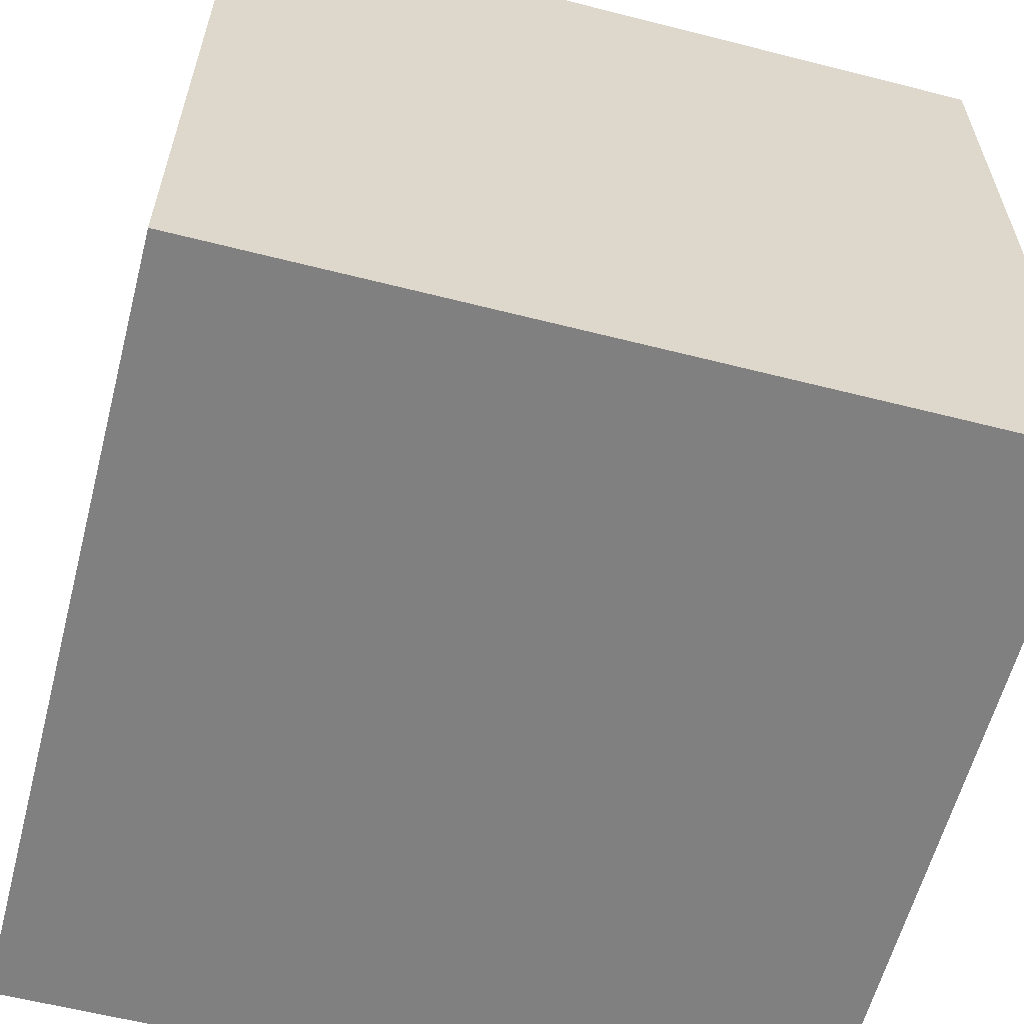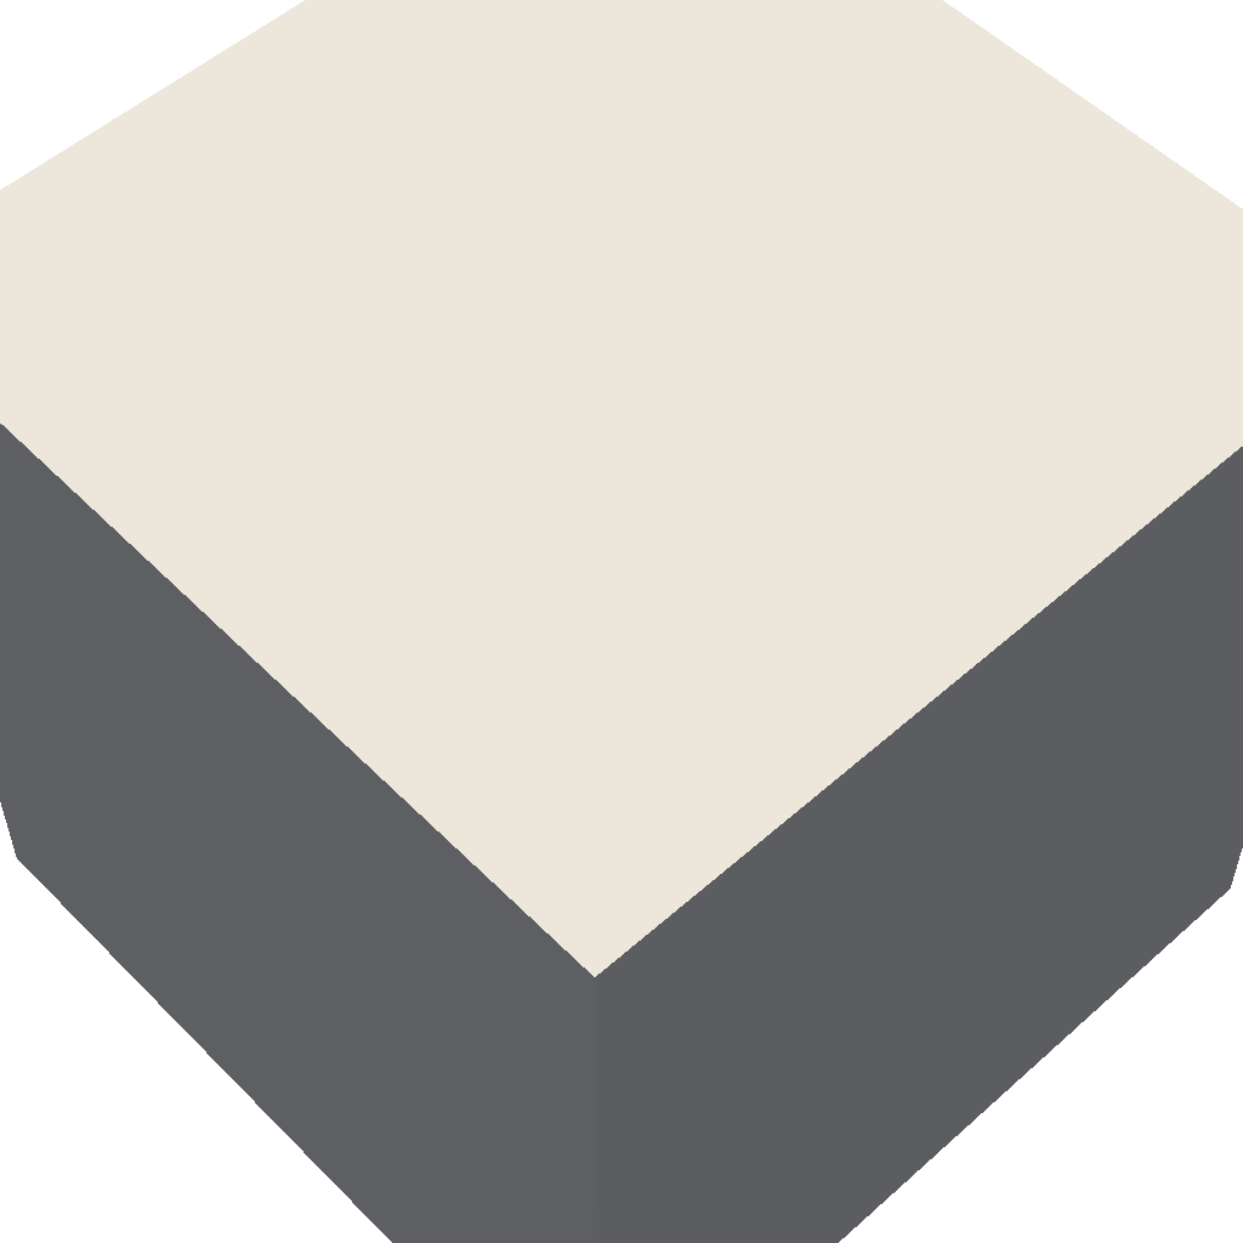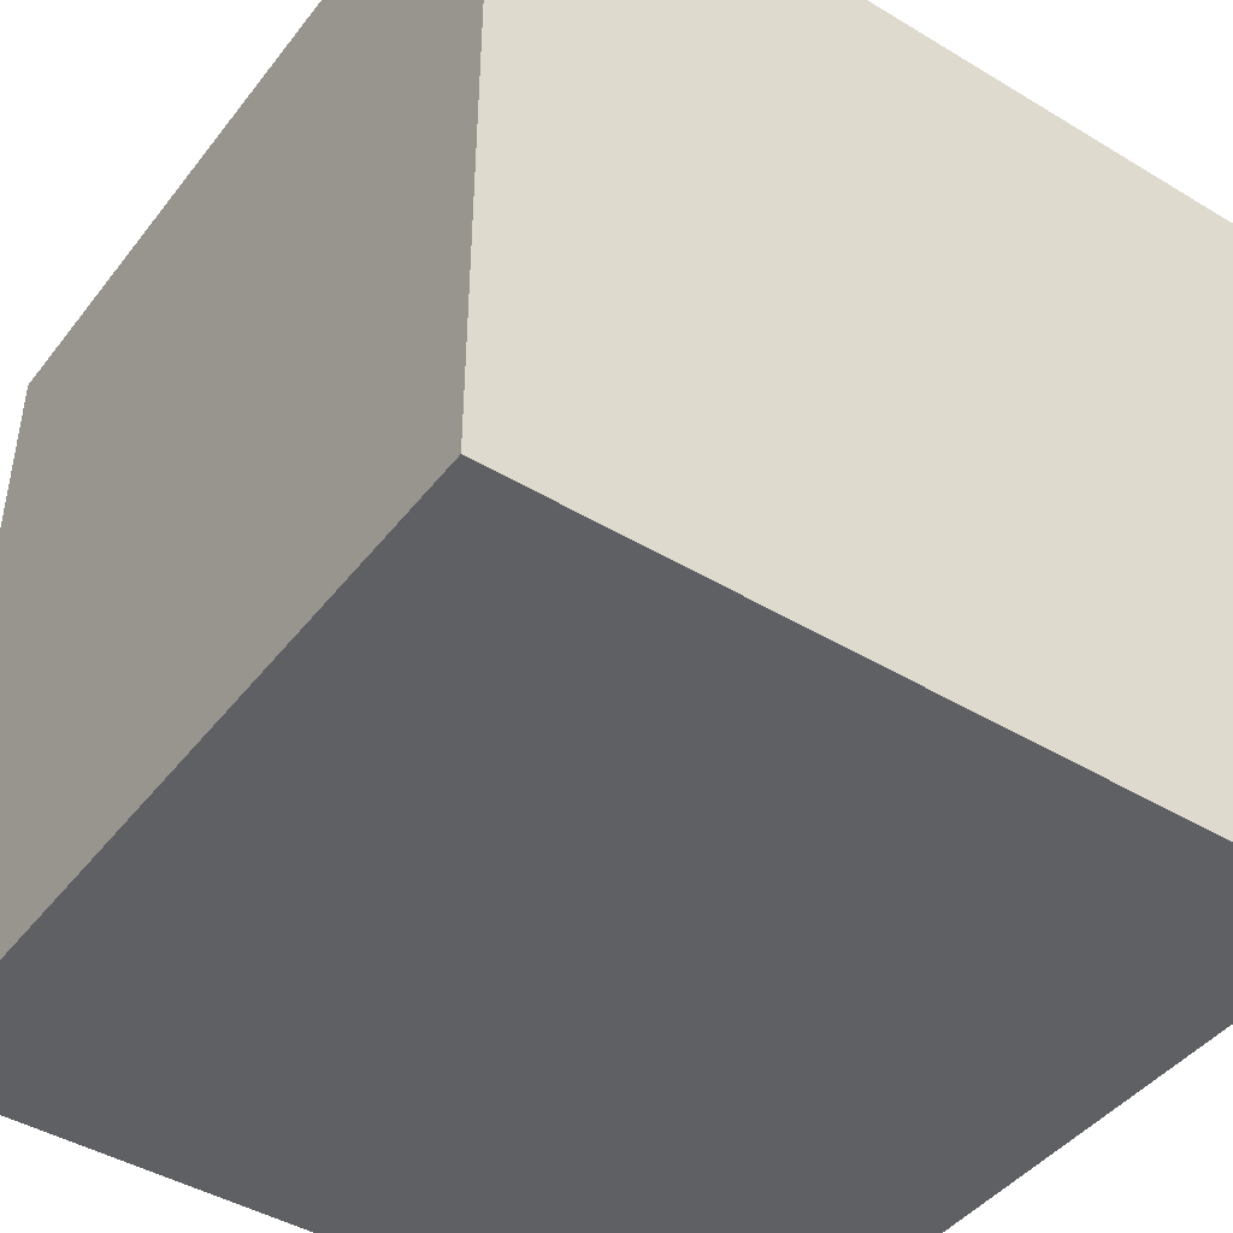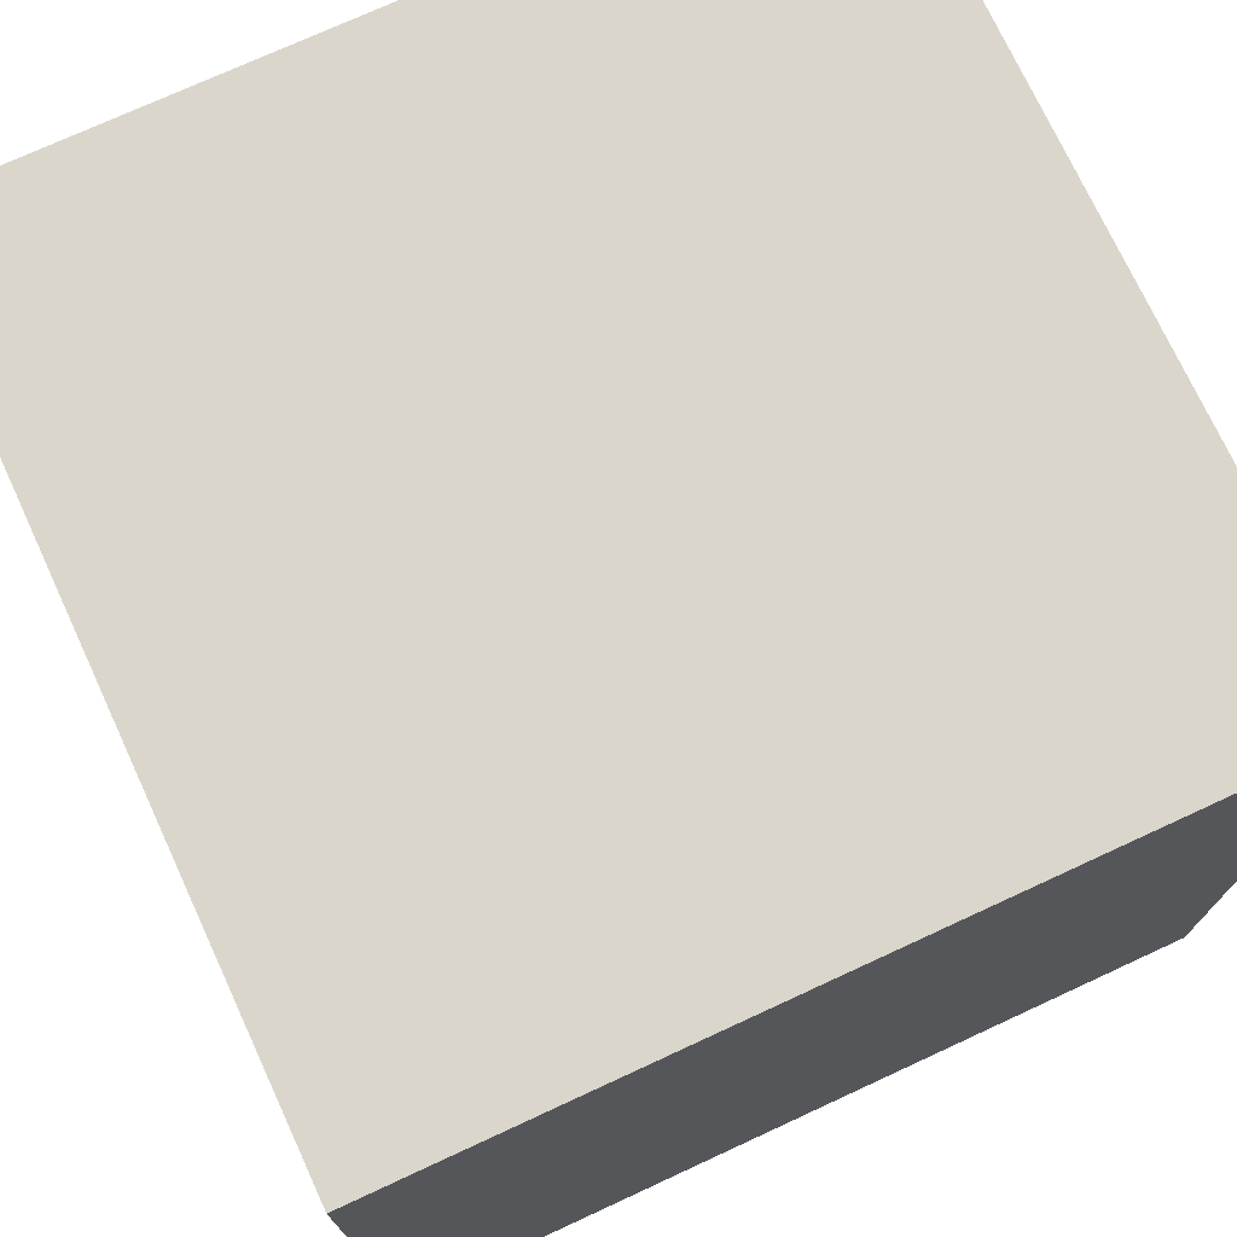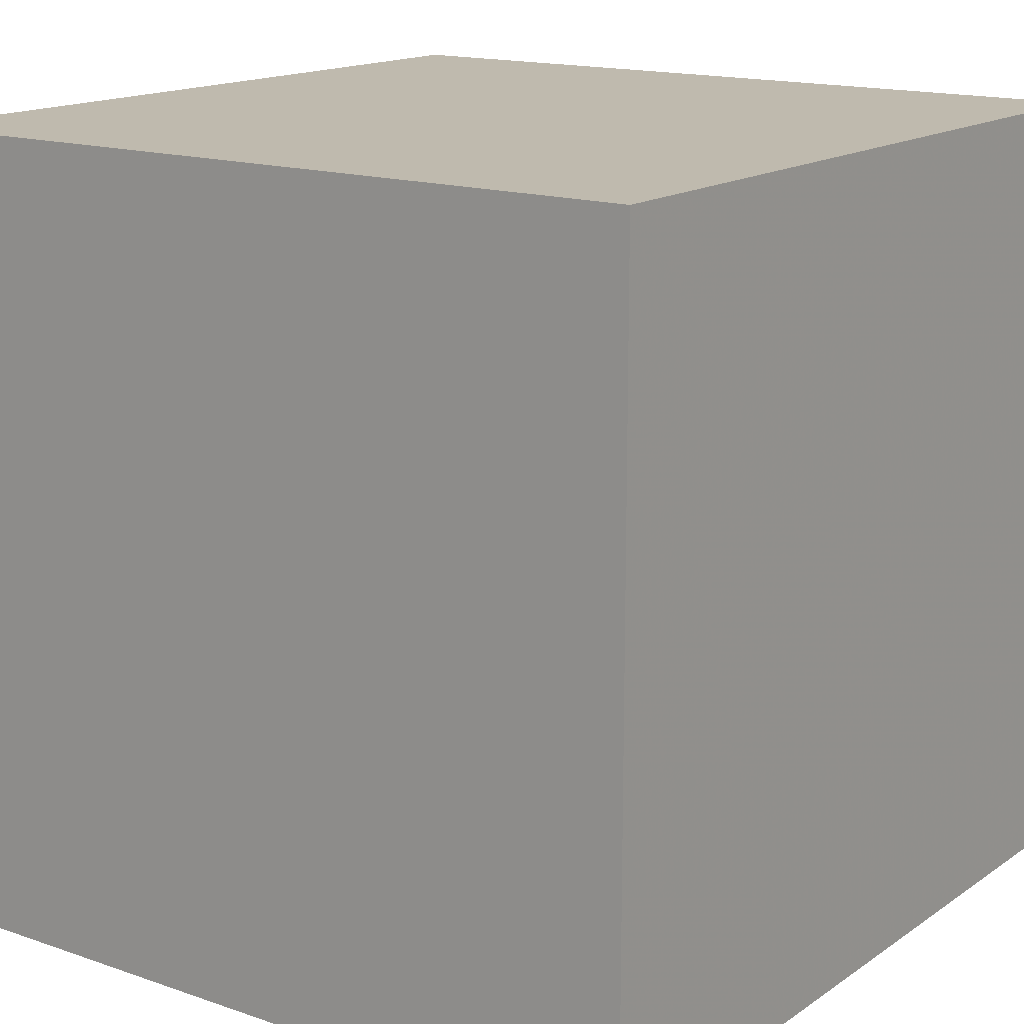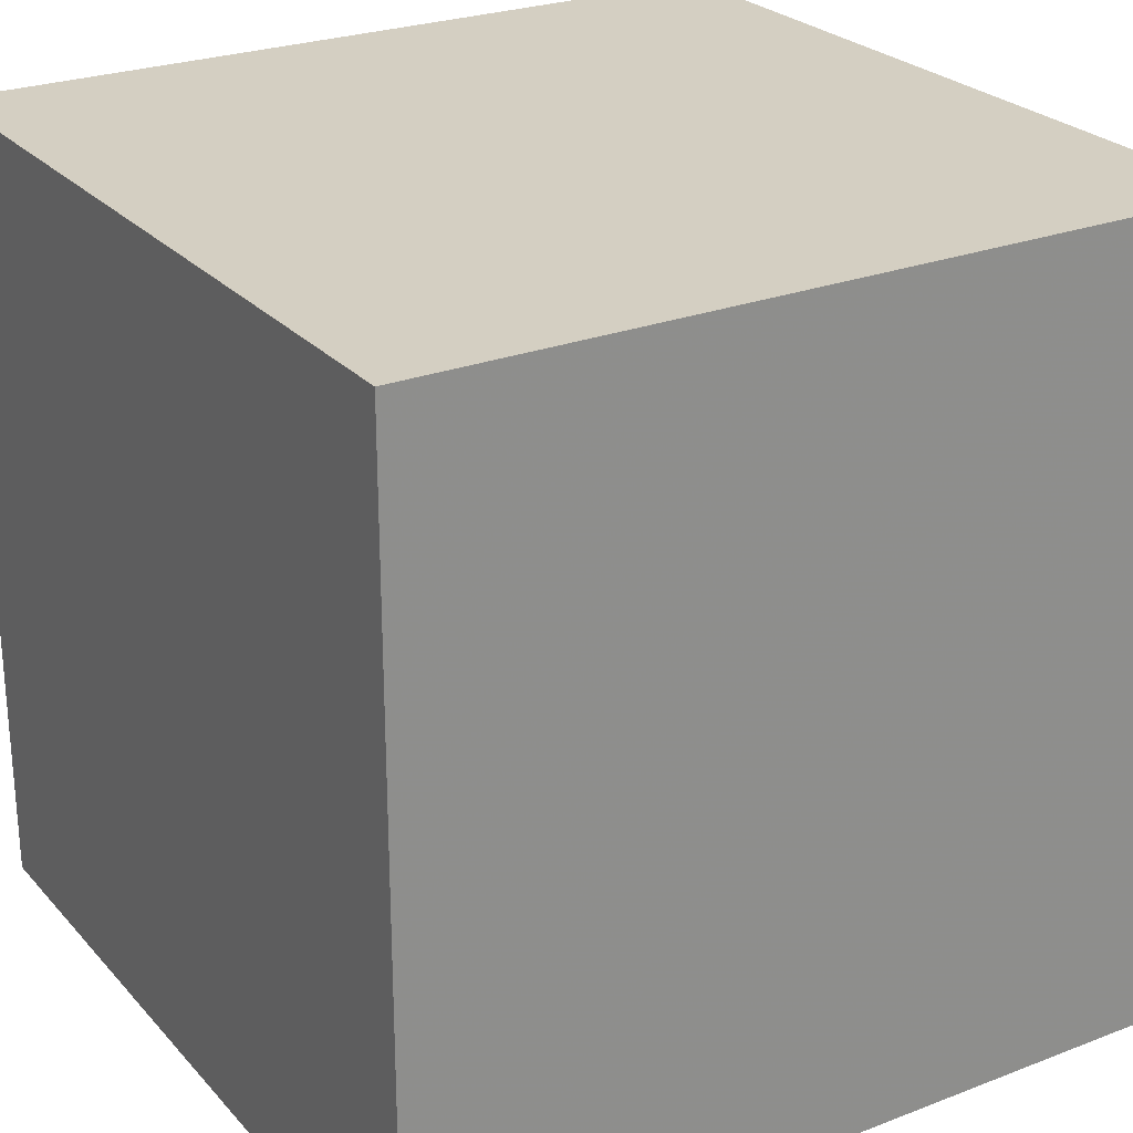
<metadata>
{"format":"obj","ext":"obj","renderer":"f3d","projection":"perspective","resolution":1024,"background":"white","views":[{"elev":-60.1,"azim":165.4,"up":"+Z"},{"elev":54.1,"azim":136.7,"up":"+Y"},{"elev":-44.2,"azim":54.9,"up":"+Z"},{"elev":73.8,"azim":-114.8,"up":"+Y"},{"elev":15.6,"azim":-54.2,"up":"+Z"},{"elev":25.6,"azim":-121.6,"up":"+Y"}]}
</metadata>
<code>
v -0.9317 0.501 0
v -0.9317 0.531 0
v -0.9017 0.501 0
v -0.9017 0.531 0
v -0.9317 0.531 0.03
v -0.9317 0.501 0.03
v -0.9017 0.531 0.03
v -0.9017 0.501 0.03
g Onshape
f 1 2 3
f 2 4 3
f 5 6 7
f 6 8 7
f 8 6 3
f 6 1 3
f 6 5 1
f 5 2 1
f 7 8 4
f 8 3 4
f 5 7 2
f 7 4 2

</code>
